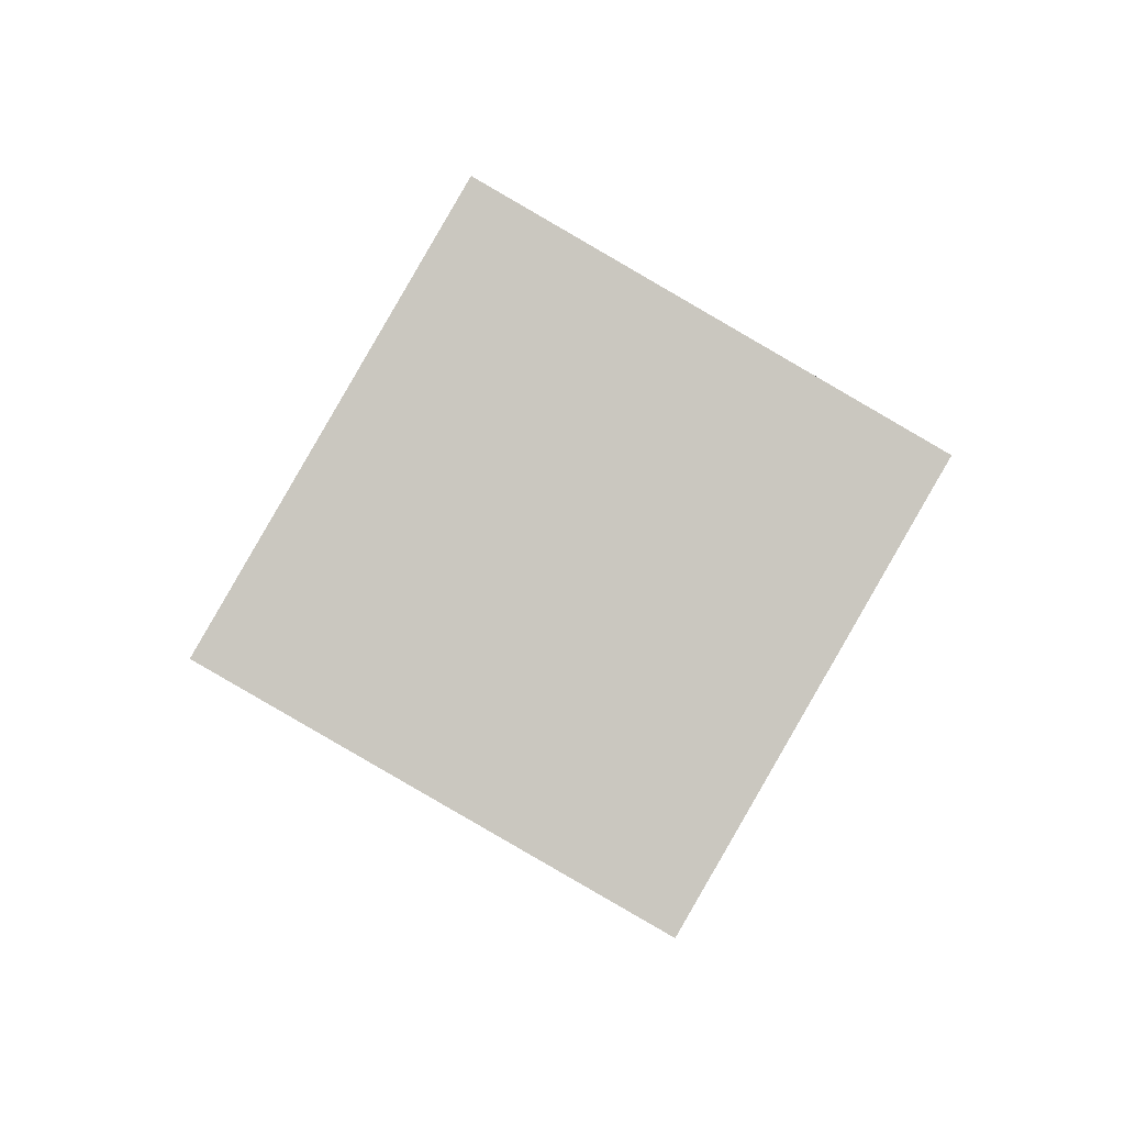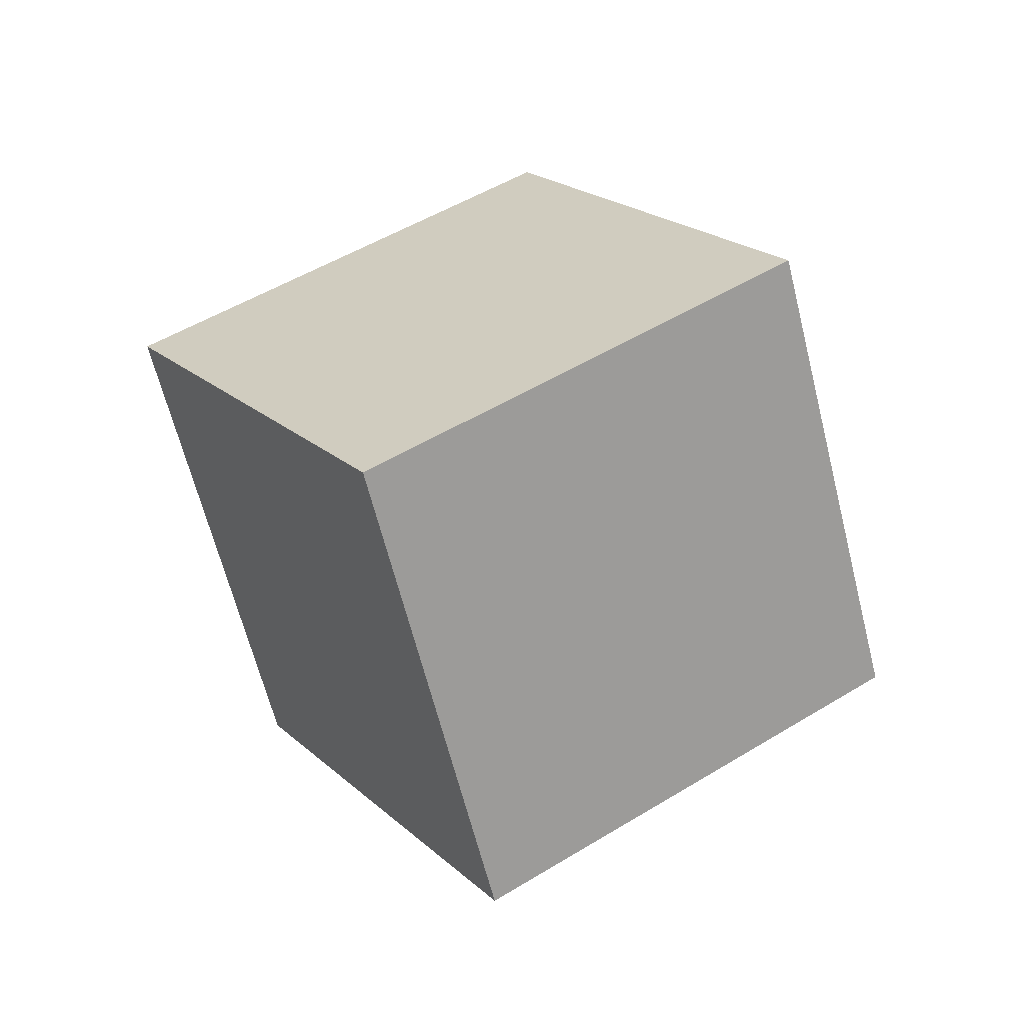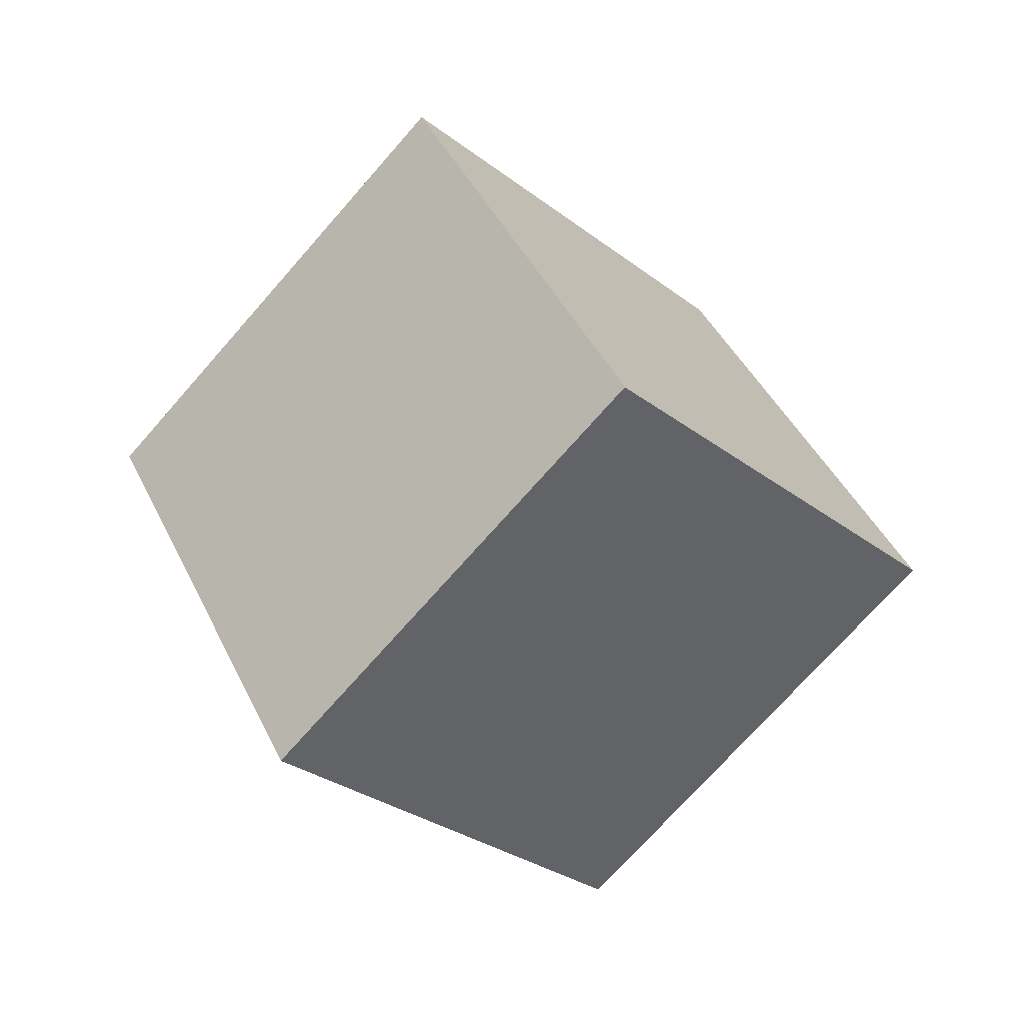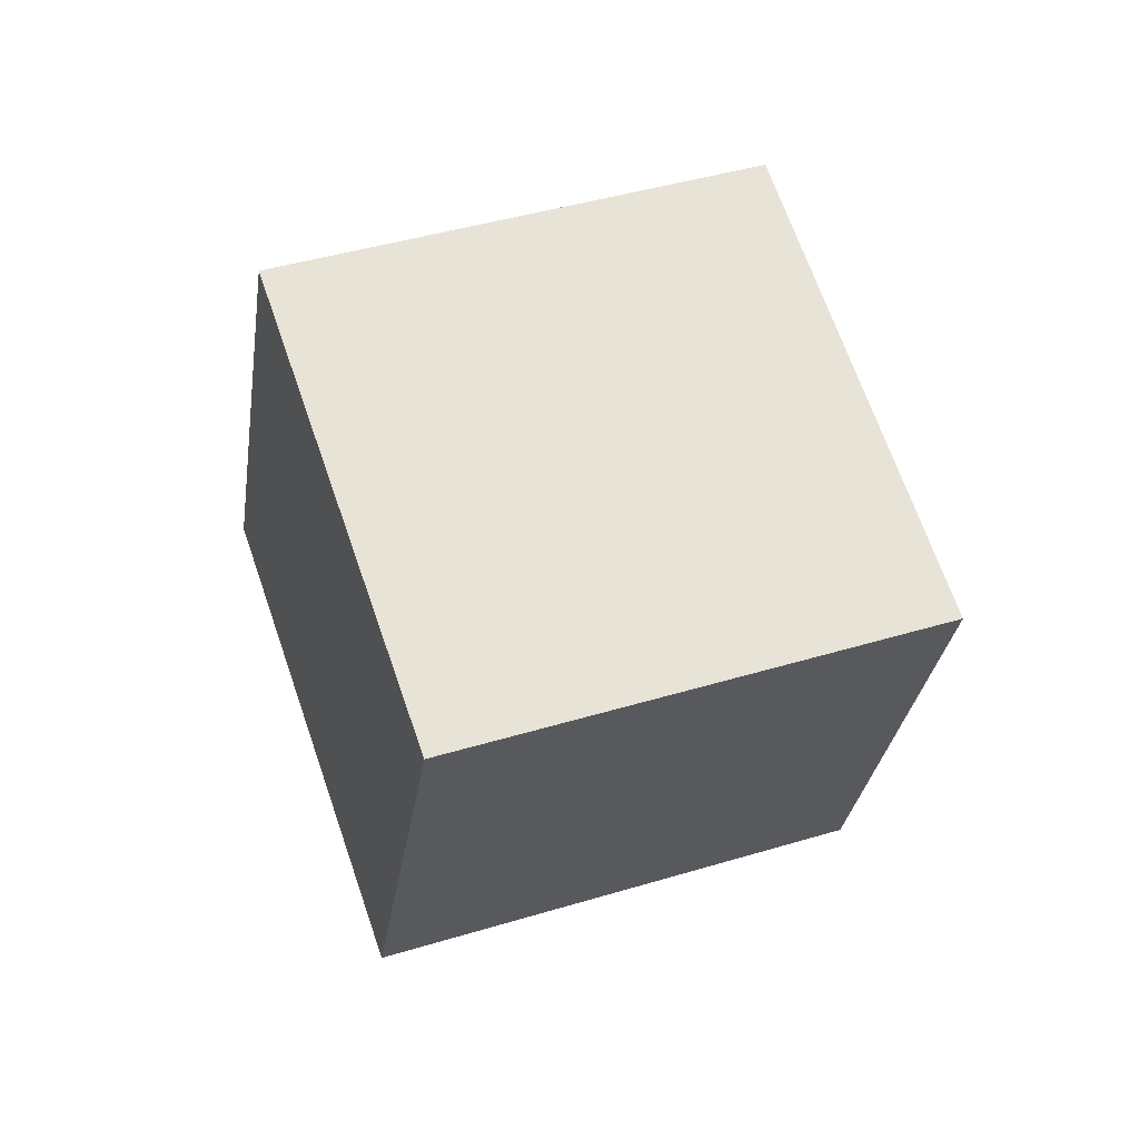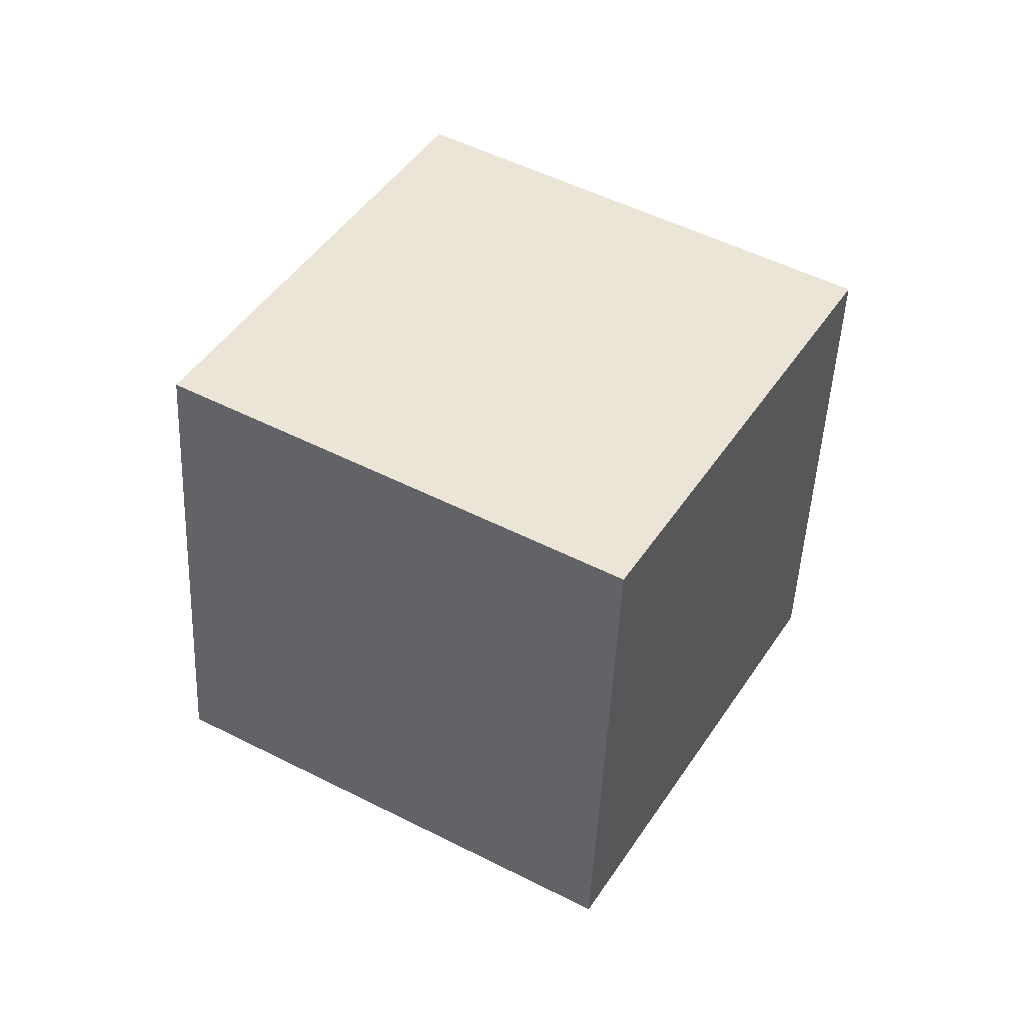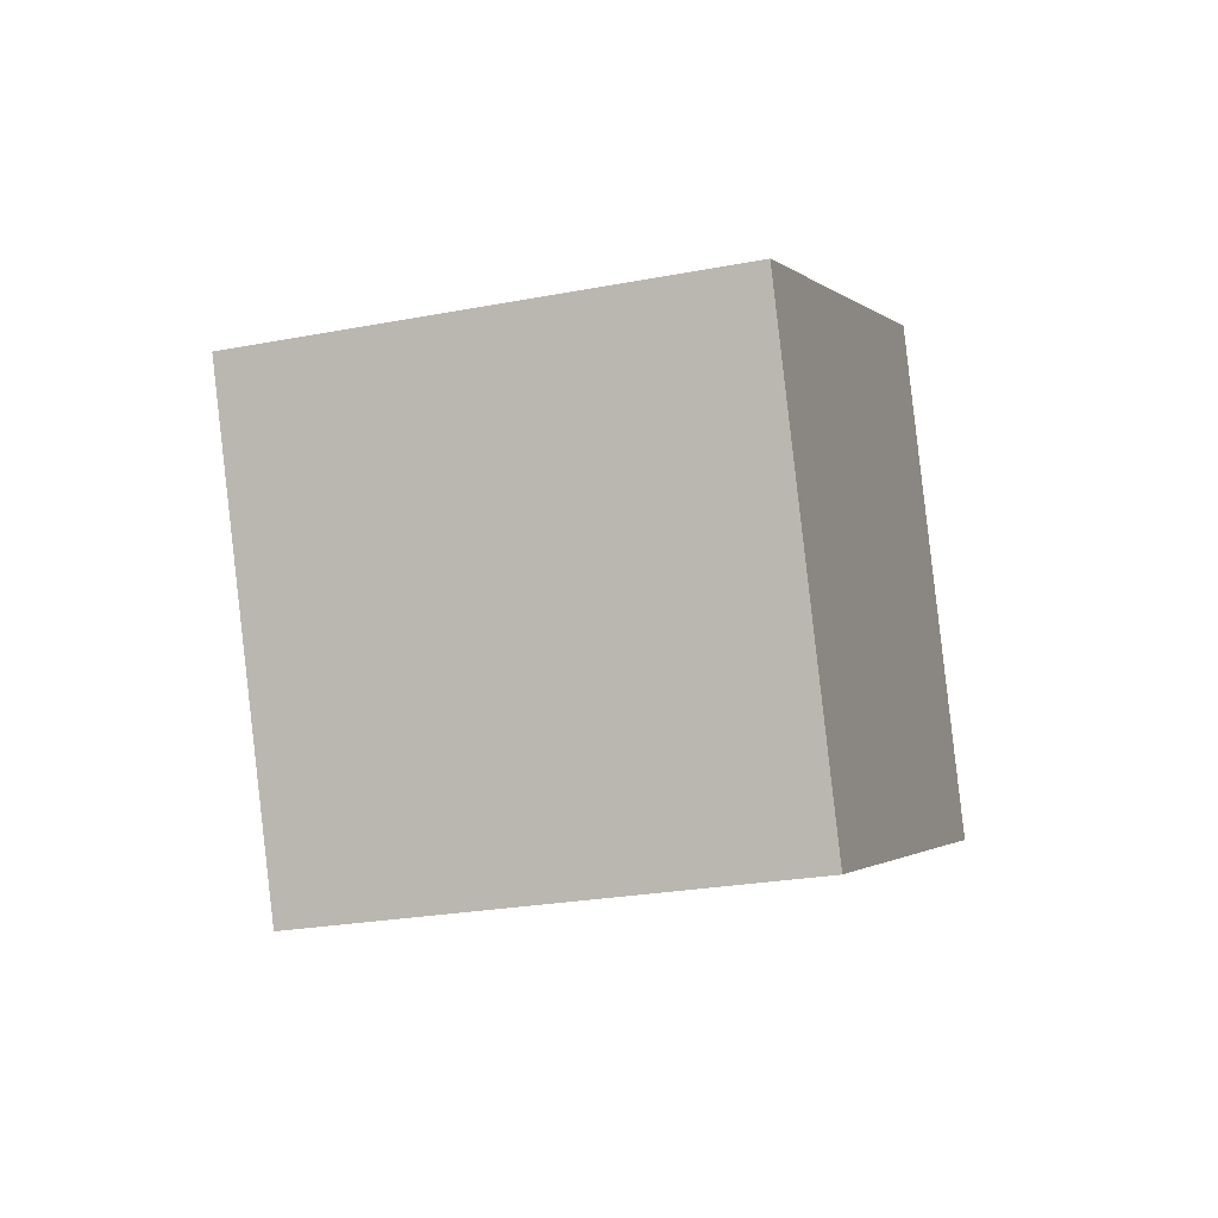
<metadata>
{"format":"obj","ext":"obj","renderer":"f3d","projection":"perspective","resolution":1024,"background":"white","views":[{"elev":11.4,"azim":138.7,"up":"+Y"},{"elev":66.7,"azim":88.1,"up":"+Z"},{"elev":-14.3,"azim":71.9,"up":"+Z"},{"elev":2.6,"azim":34.9,"up":"+Y"},{"elev":-33.1,"azim":138.4,"up":"+Y"},{"elev":-53.9,"azim":137.9,"up":"+Z"}]}
</metadata>
<code>
g Cube
v -0.518 1.038 -0.01378
v -0.2105 0.5336 0.09037
v 0.1488 0.8306 0.4681
v -0.1588 1.335 0.364
v -0.1488 1.169 -0.4681
v 0.1588 0.6649 -0.364
v 0.518 0.9619 0.01378
v 0.2105 1.466 -0.09037
f 2 3 4
f 5 8 7
f 1 5 6
f 6 7 3
f 7 8 4
f 1 4 8
f 1 2 4
f 6 5 7
f 2 1 6
f 2 6 3
f 3 7 4
f 5 1 8

</code>
